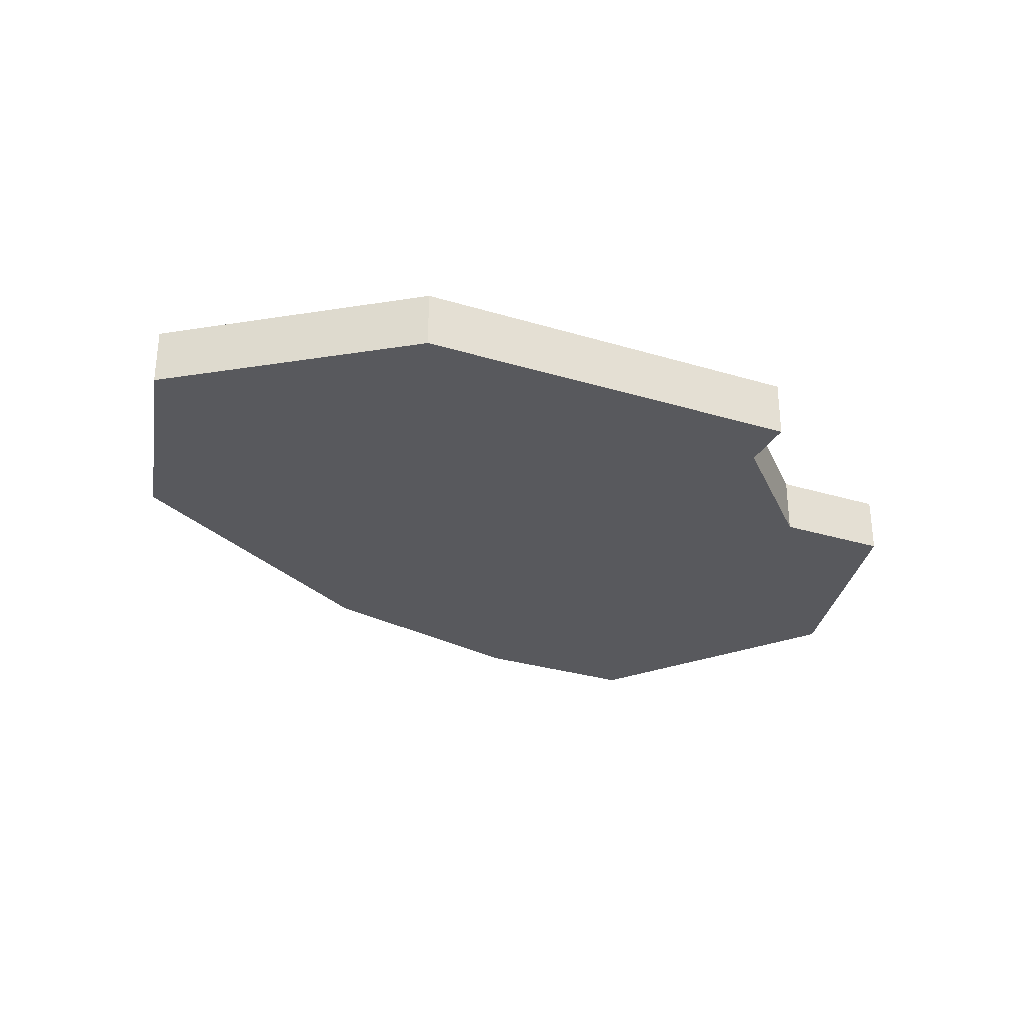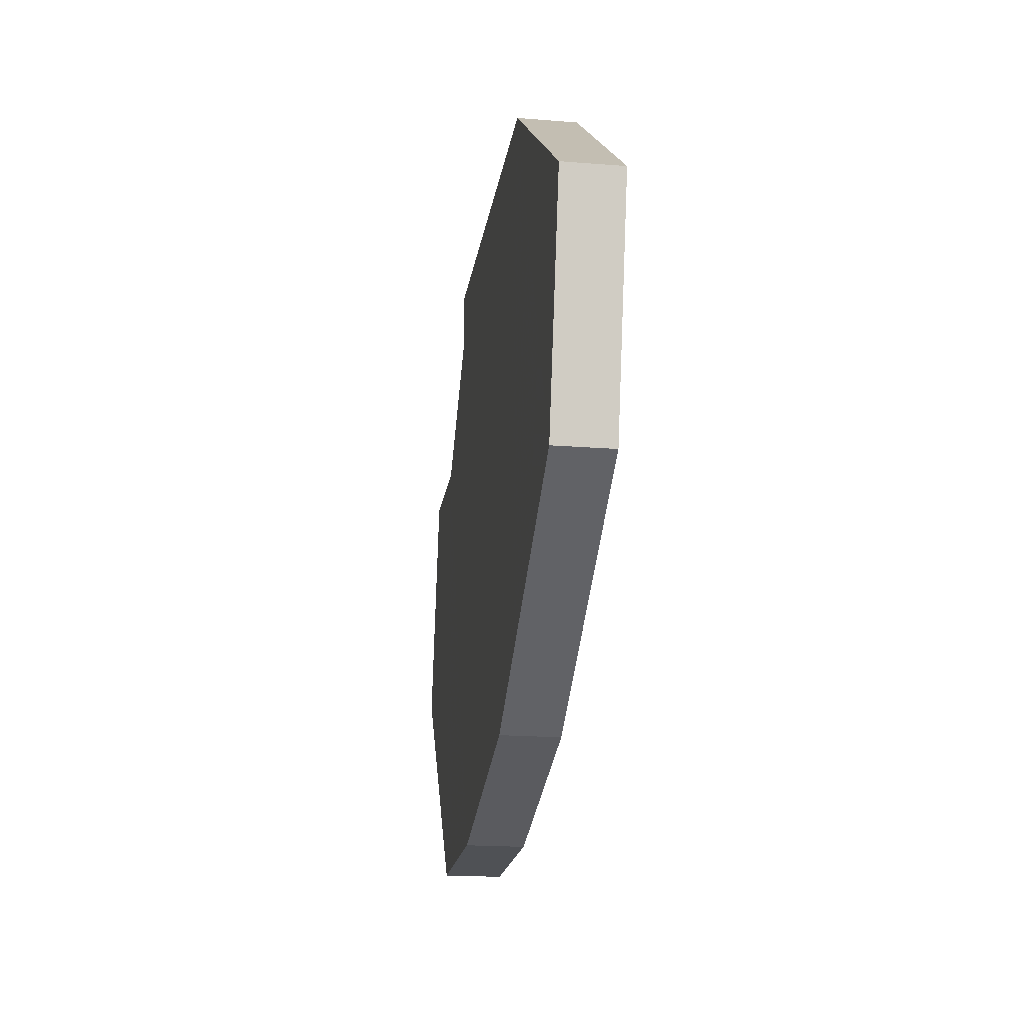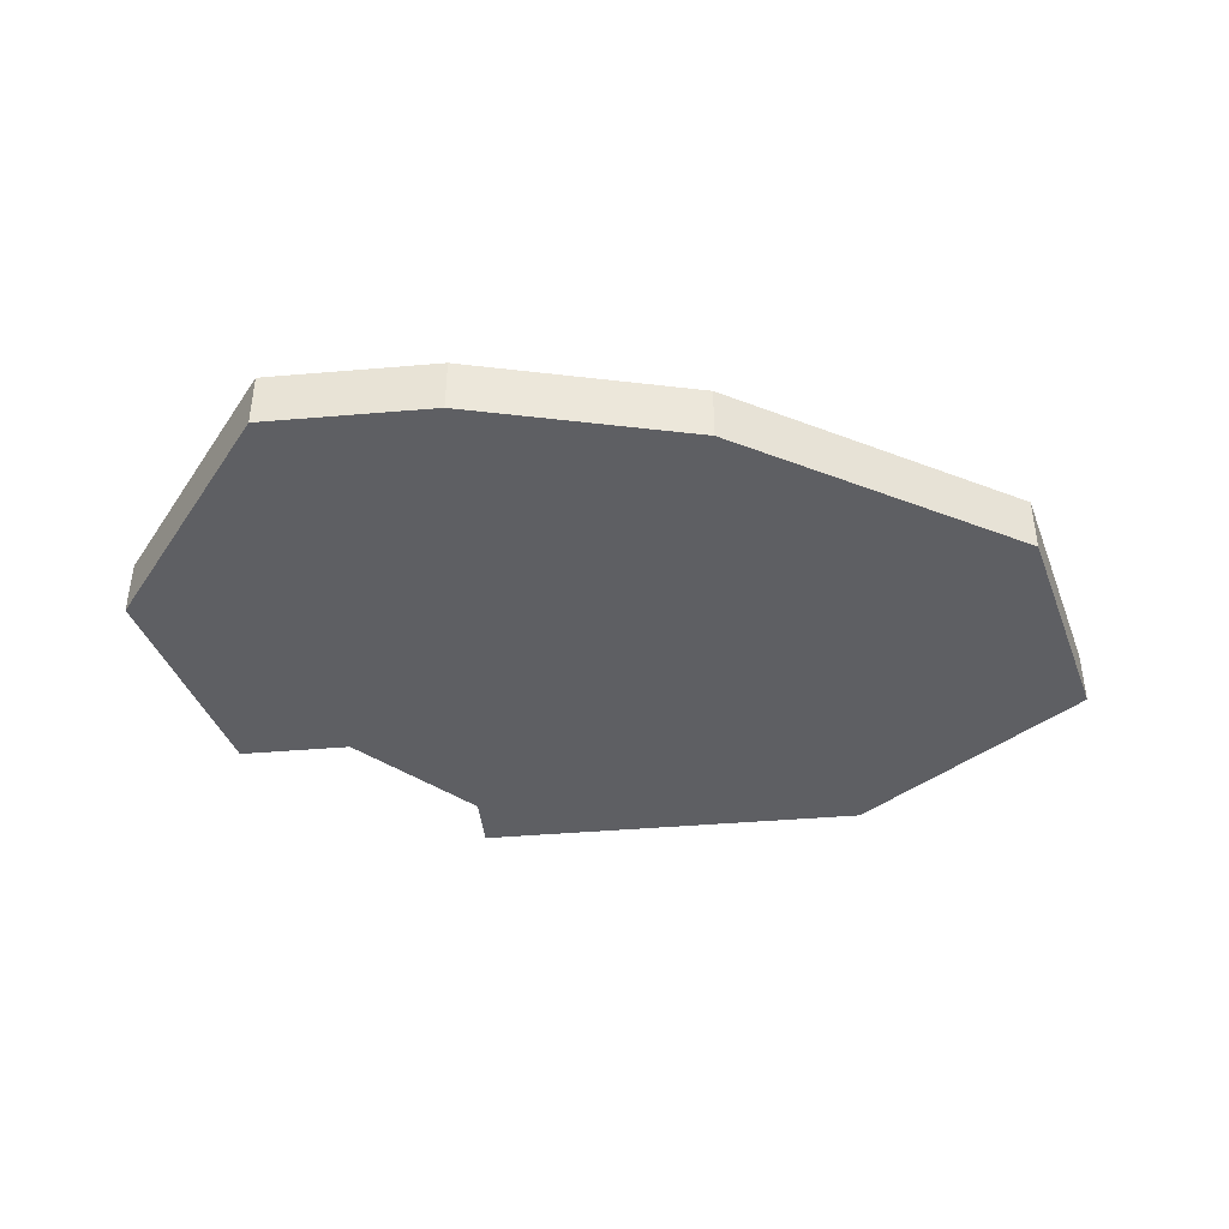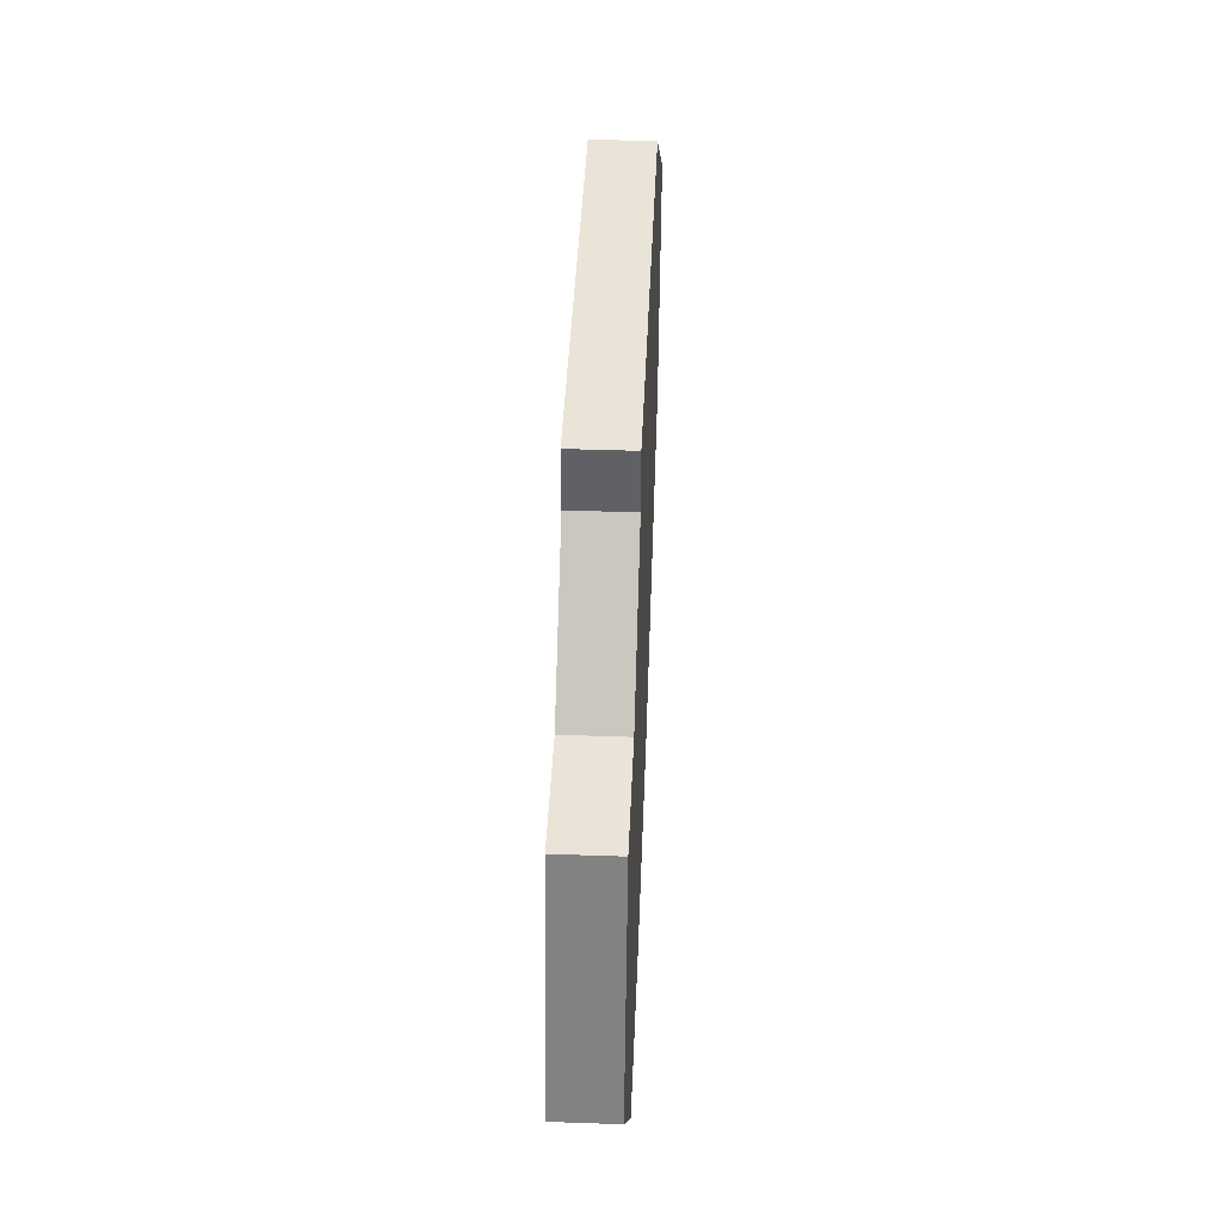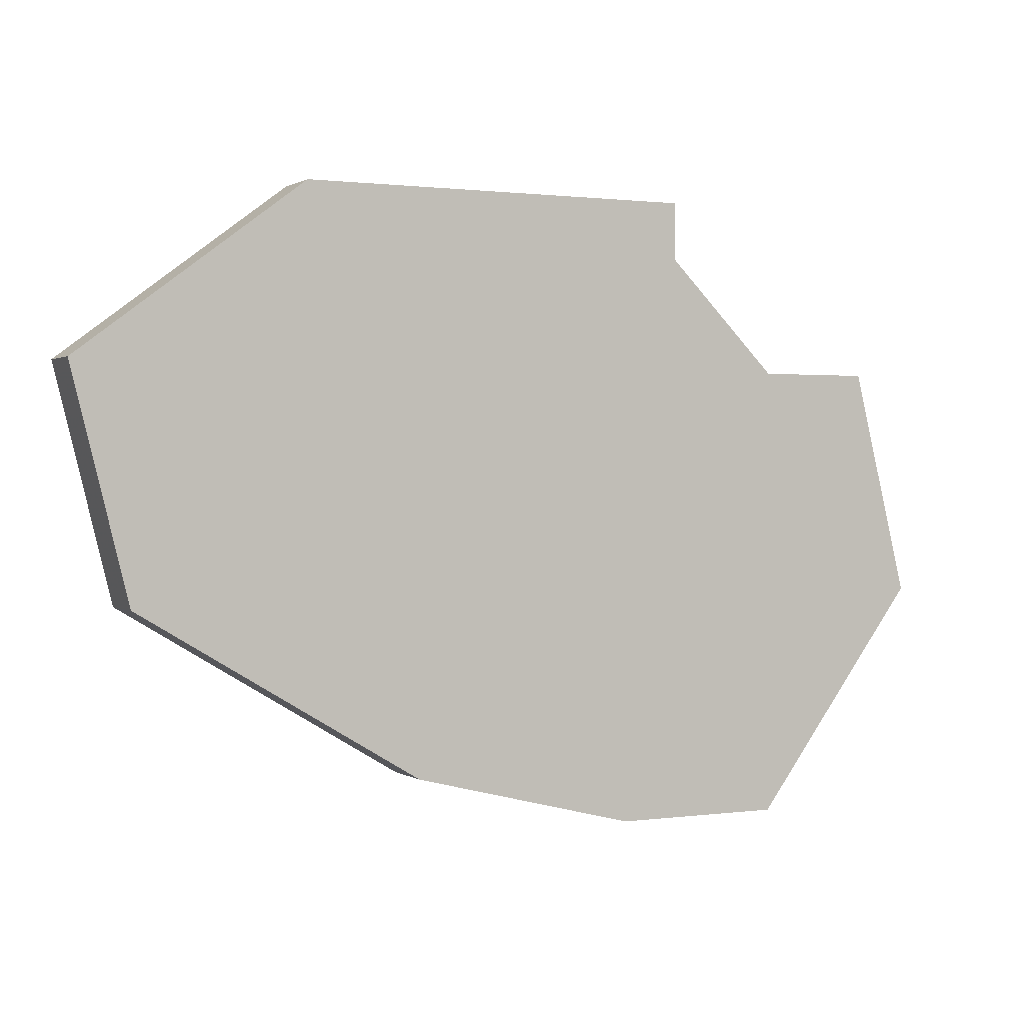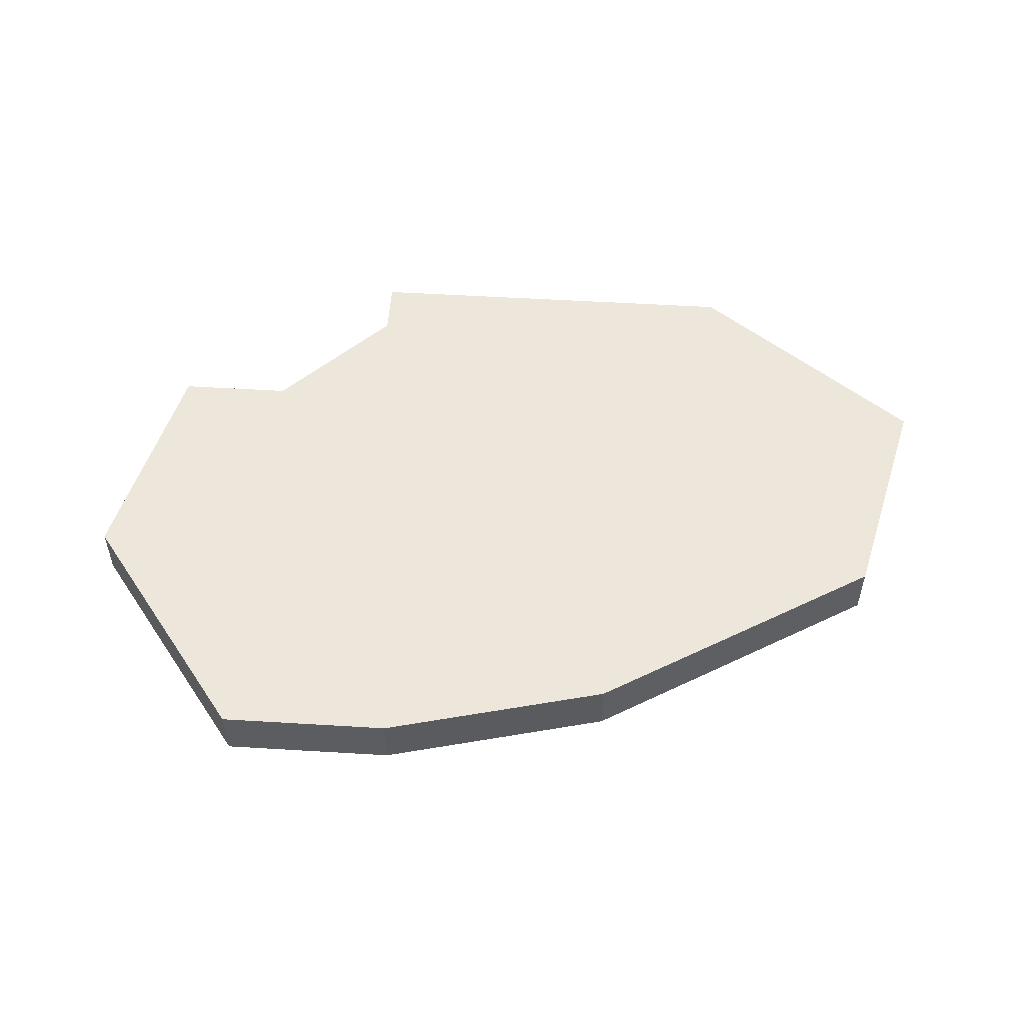
<metadata>
{"format":"obj","ext":"obj","renderer":"f3d","projection":"perspective","resolution":1024,"background":"white","views":[{"elev":-30.0,"azim":156.2,"up":"+Z"},{"elev":-19.7,"azim":81.6,"up":"+Y"},{"elev":-41.4,"azim":5.9,"up":"+Z"},{"elev":42.9,"azim":-87.6,"up":"+Y"},{"elev":1.0,"azim":153.4,"up":"+Y"},{"elev":53.0,"azim":3.7,"up":"+Z"}]}
</metadata>
<code>
v 2931 -483 0
v 2931 -483 1
v 2930 -487 0
v 2930 -487 1
v 2946 -483 0
v 2946 -483 1
v 2945 -487 0
v 2945 -487 1
v 2936 -491 0
v 2936 -491 1
v 2935 -480 0
v 2935 -480 1
v 2935 -481 0
v 2935 -481 1
v 2942 -480 0
v 2942 -480 1
v 2933 -491 0
v 2933 -491 1
v 2933 -483 0
v 2933 -483 1
v 2940 -490 0
v 2940 -490 1
f 19 17 3
f 3 1 19
f 19 13 21
f 9 17 19
f 13 15 21
f 7 21 15
f 13 11 15
f 5 7 15
f 9 19 21
f 4 18 20
f 20 2 4
f 22 14 20
f 20 18 10
f 22 16 14
f 16 22 8
f 16 12 14
f 16 8 6
f 22 20 10
f 14 12 13
f 13 12 11
f 20 14 19
f 19 14 13
f 2 20 1
f 1 20 19
f 4 2 3
f 3 2 1
f 18 4 17
f 17 4 3
f 10 18 9
f 9 18 17
f 22 10 21
f 21 10 9
f 8 22 7
f 7 22 21
f 6 8 5
f 5 8 7
f 12 16 11
f 11 16 15
f 16 6 15
f 15 6 5

</code>
